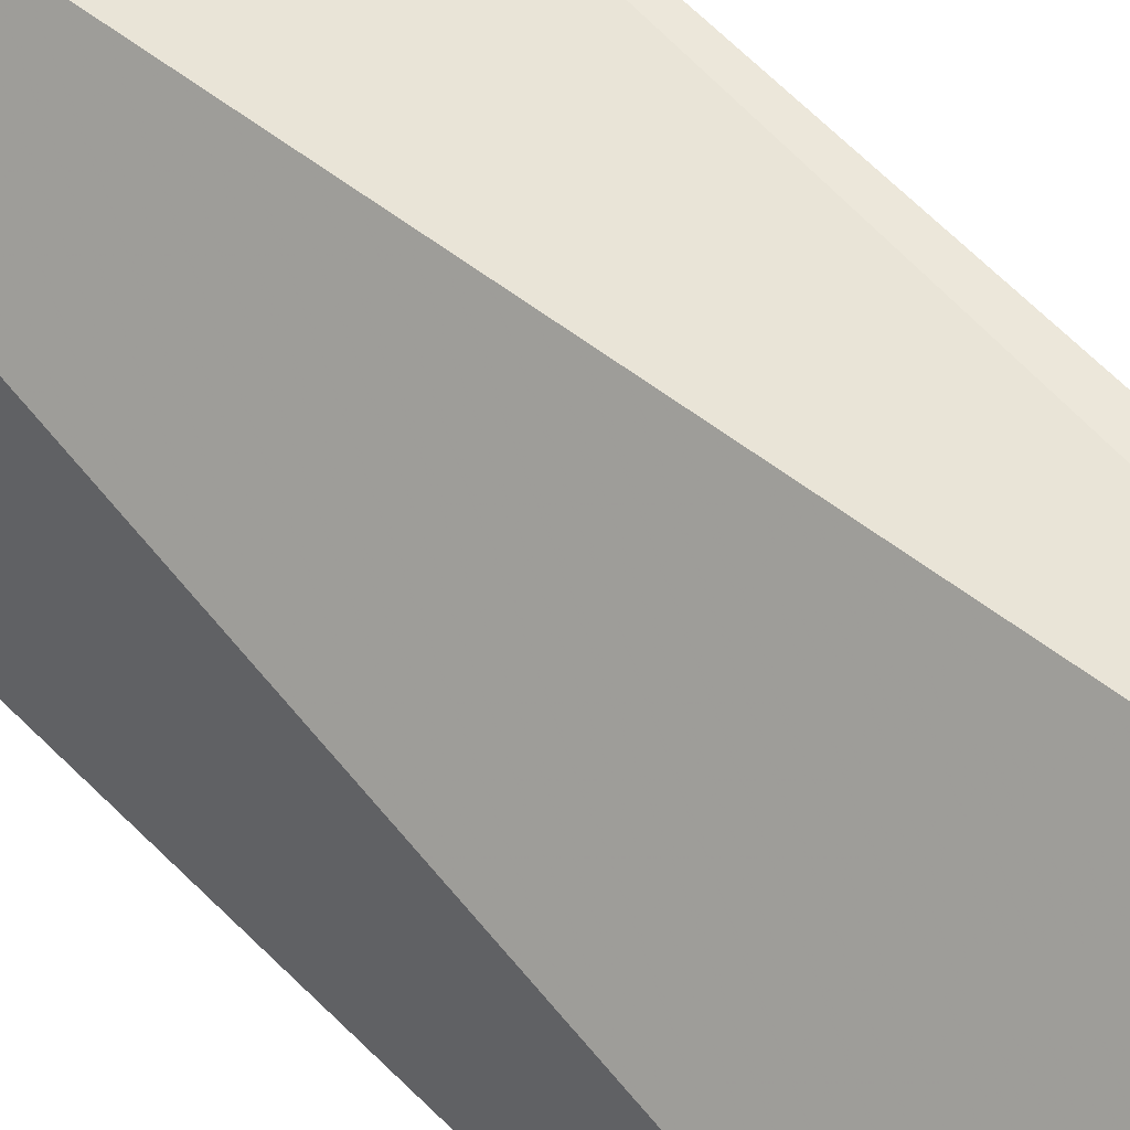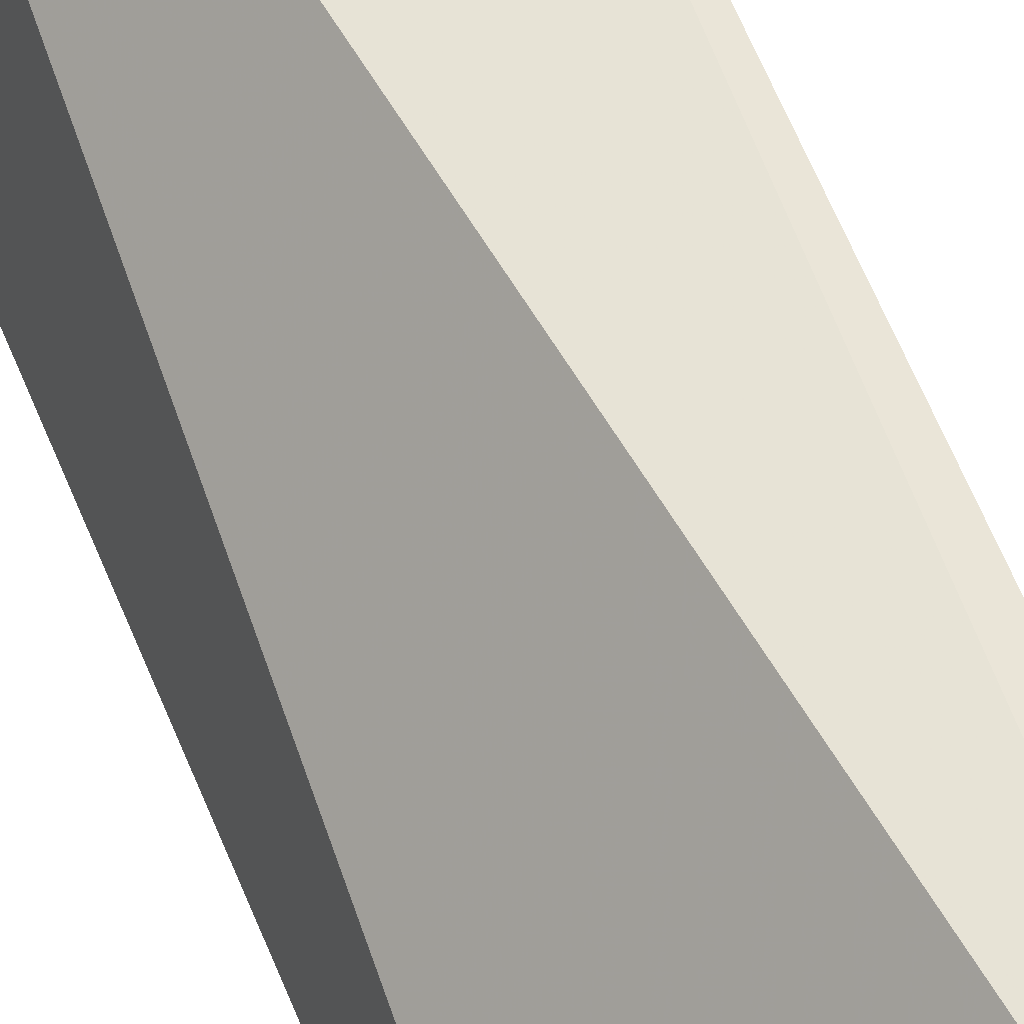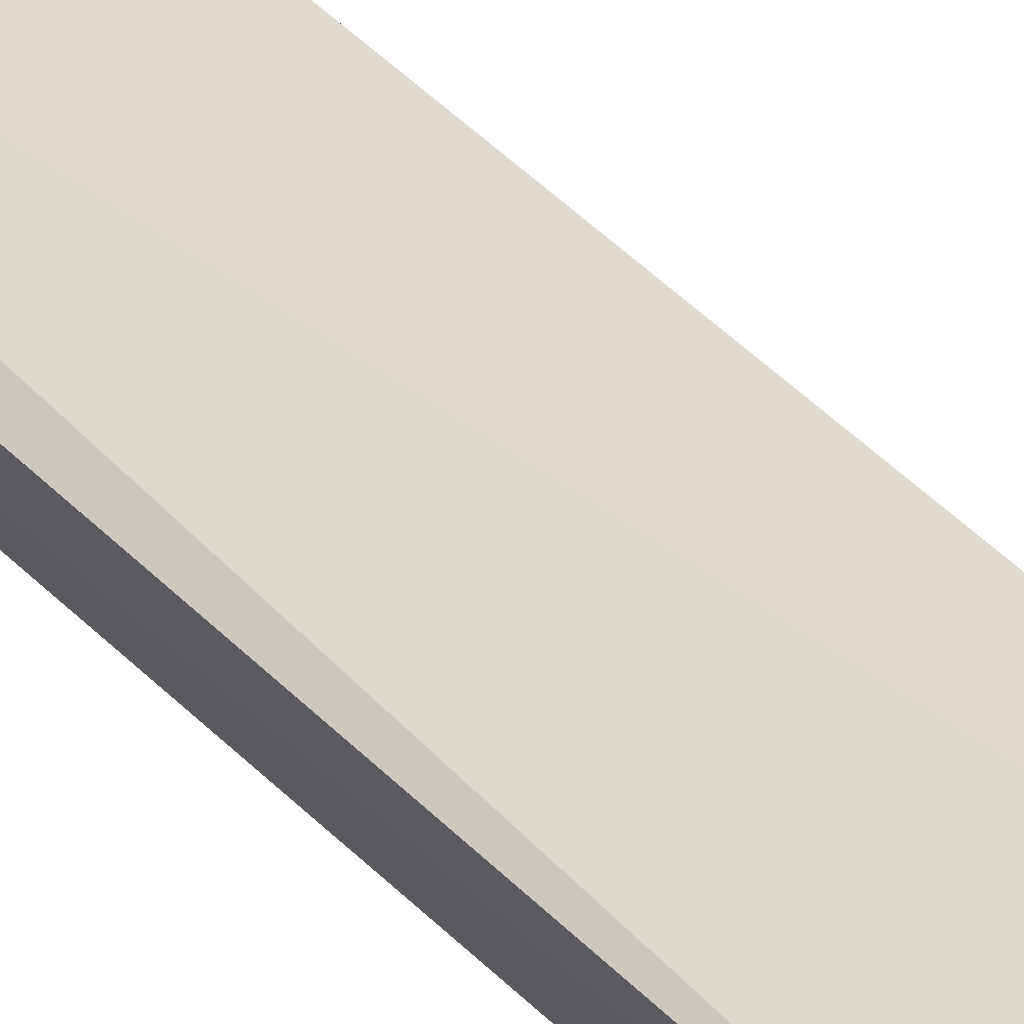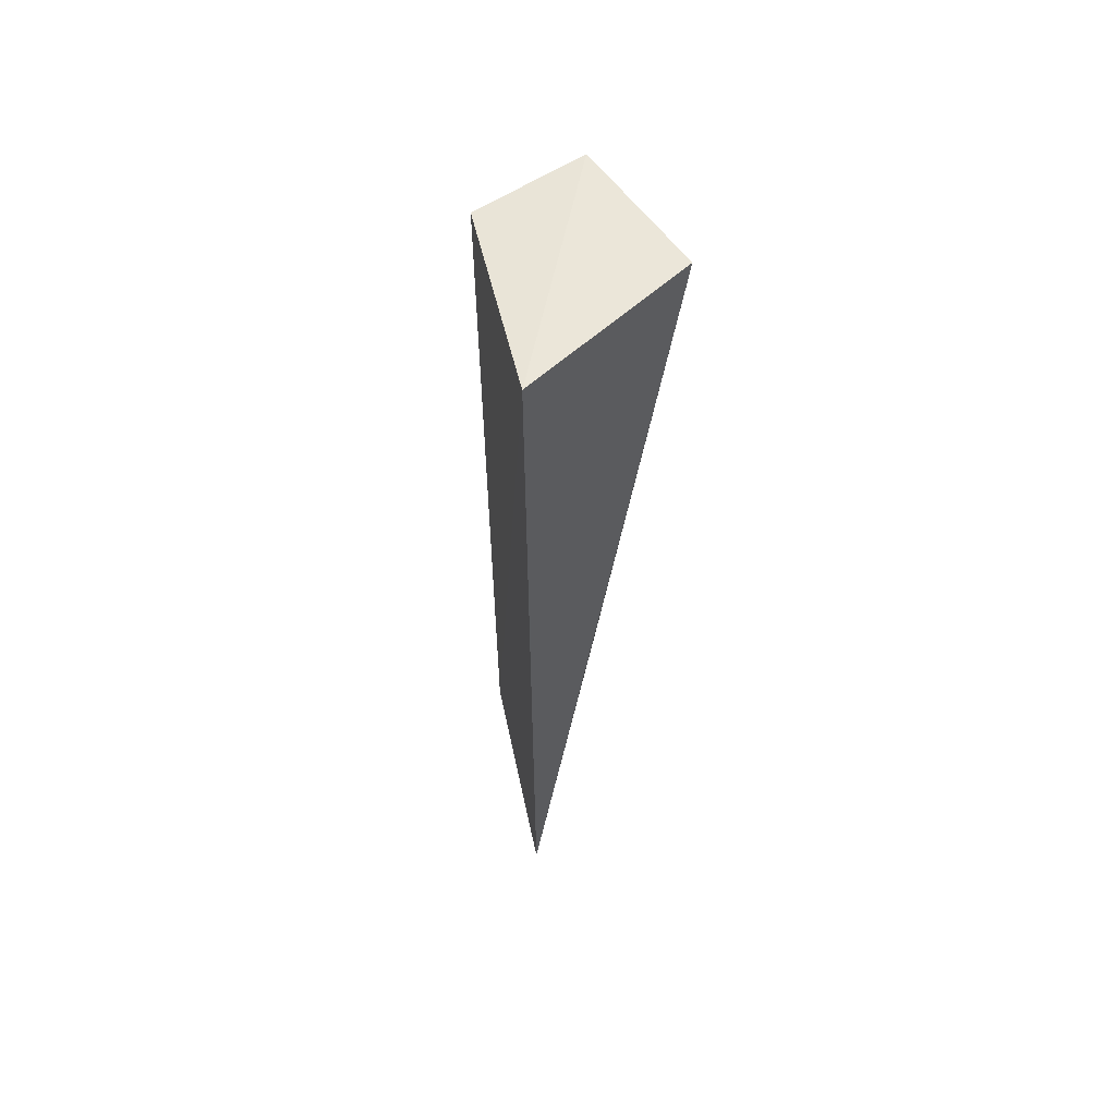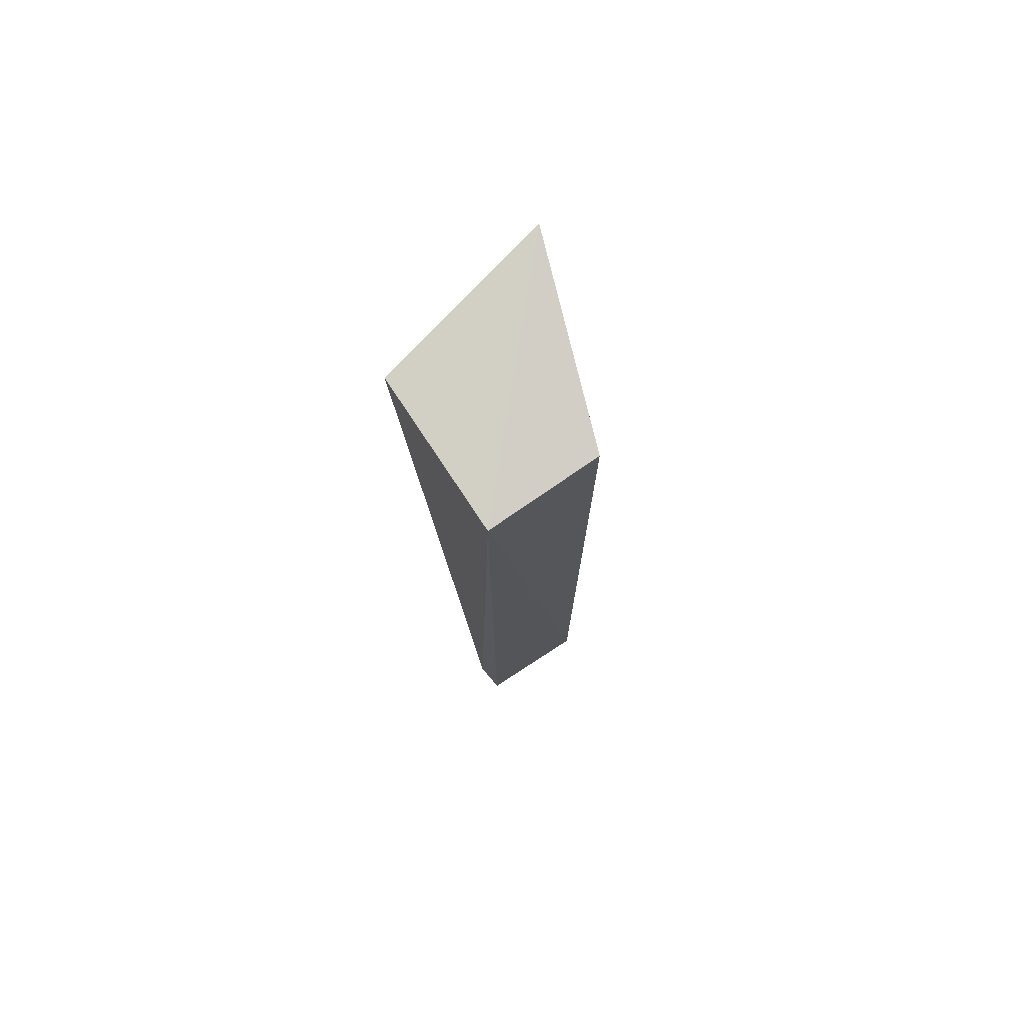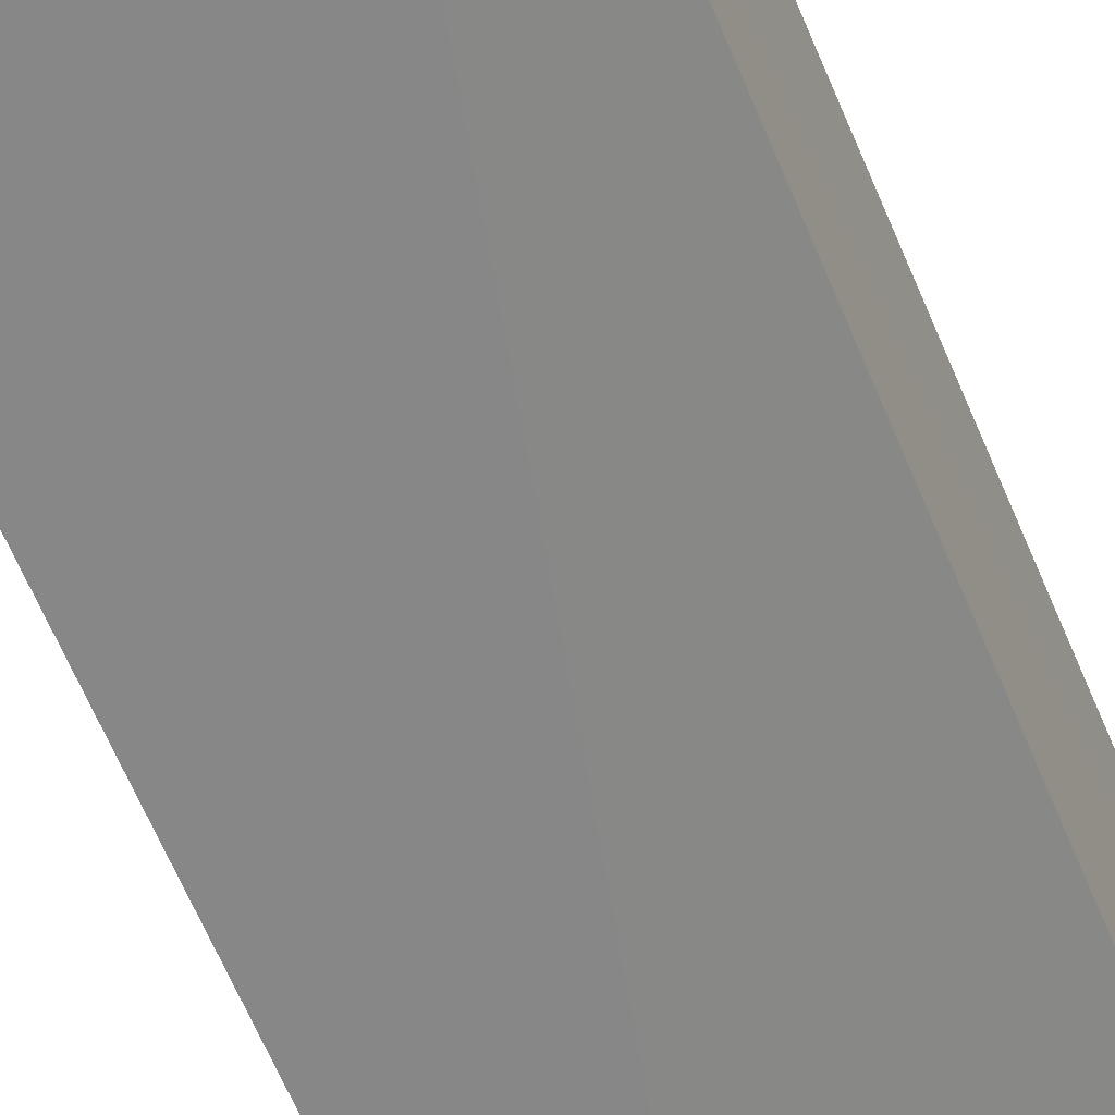
<metadata>
{"format":"obj","ext":"obj","renderer":"f3d","projection":"perspective","resolution":1024,"background":"white","views":[{"elev":60.9,"azim":-43.9,"up":"+Z"},{"elev":62.7,"azim":-22.3,"up":"+Z"},{"elev":72.7,"azim":131.3,"up":"+Z"},{"elev":59.8,"azim":-122.8,"up":"+Y"},{"elev":75.8,"azim":55.5,"up":"+Y"},{"elev":-55.4,"azim":20.9,"up":"+Z"}]}
</metadata>
<code>
v -0.01514 0.01148 0.008314
v -0.01523 -0.01873 0.008238
v -0.01516 0.01144 0.00442
v -0.02167 0.01244 0.002037
v -0.0204 0.0121 0.008286
v -0.02167 -0.02016 0.00209
v -0.01516 -0.01892 0.004449
v -0.01606 -0.01741 0.008439
f 1 3 4
f 5 1 4
f 6 5 4
f 7 1 2
f 7 3 1
f 7 2 6
f 7 6 4
f 7 4 3
f 8 2 1
f 8 1 5
f 8 6 2
f 8 5 6

</code>
